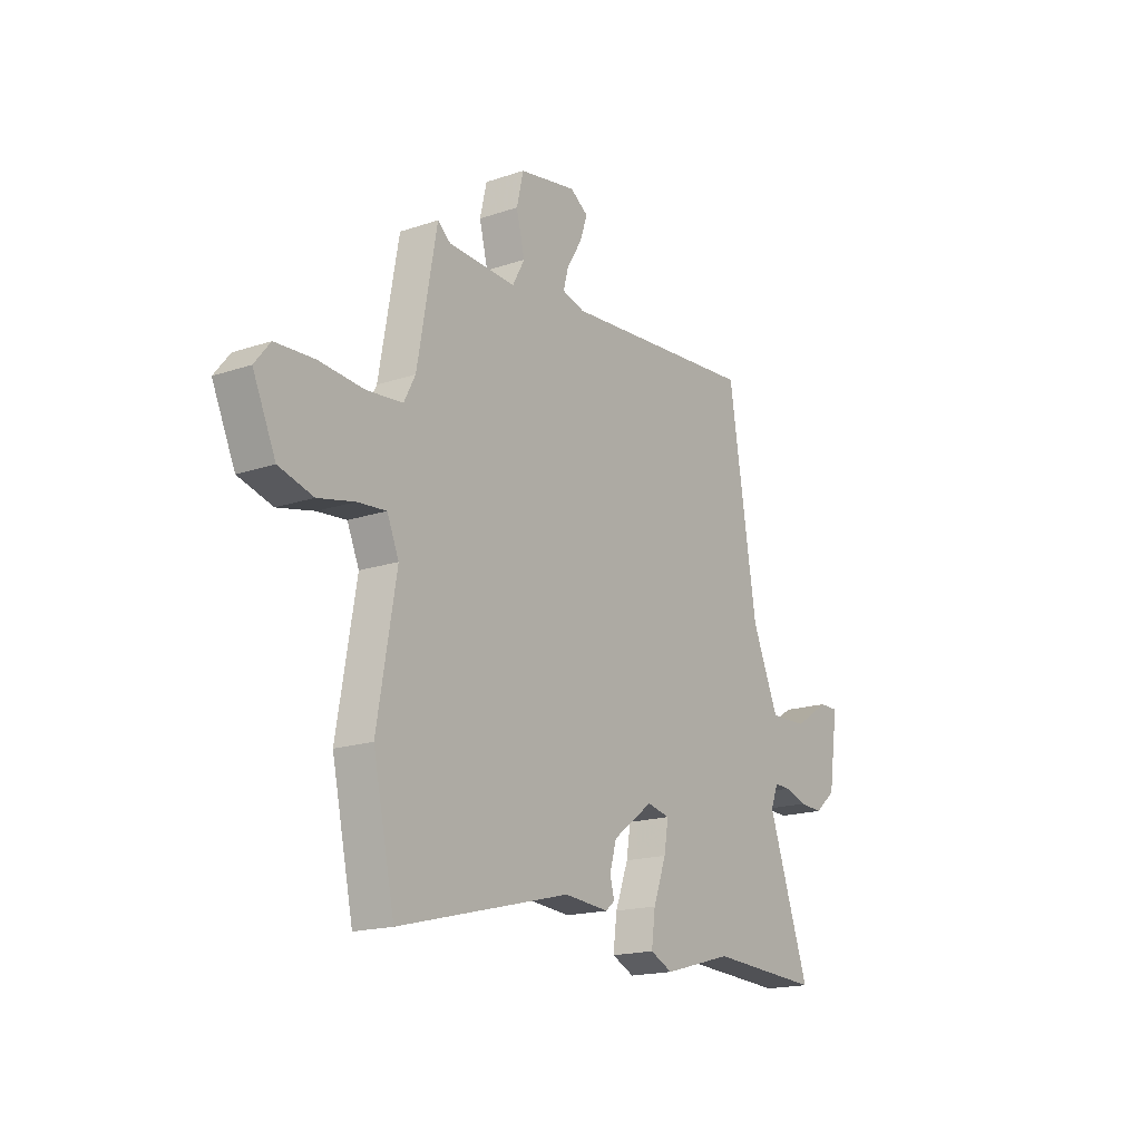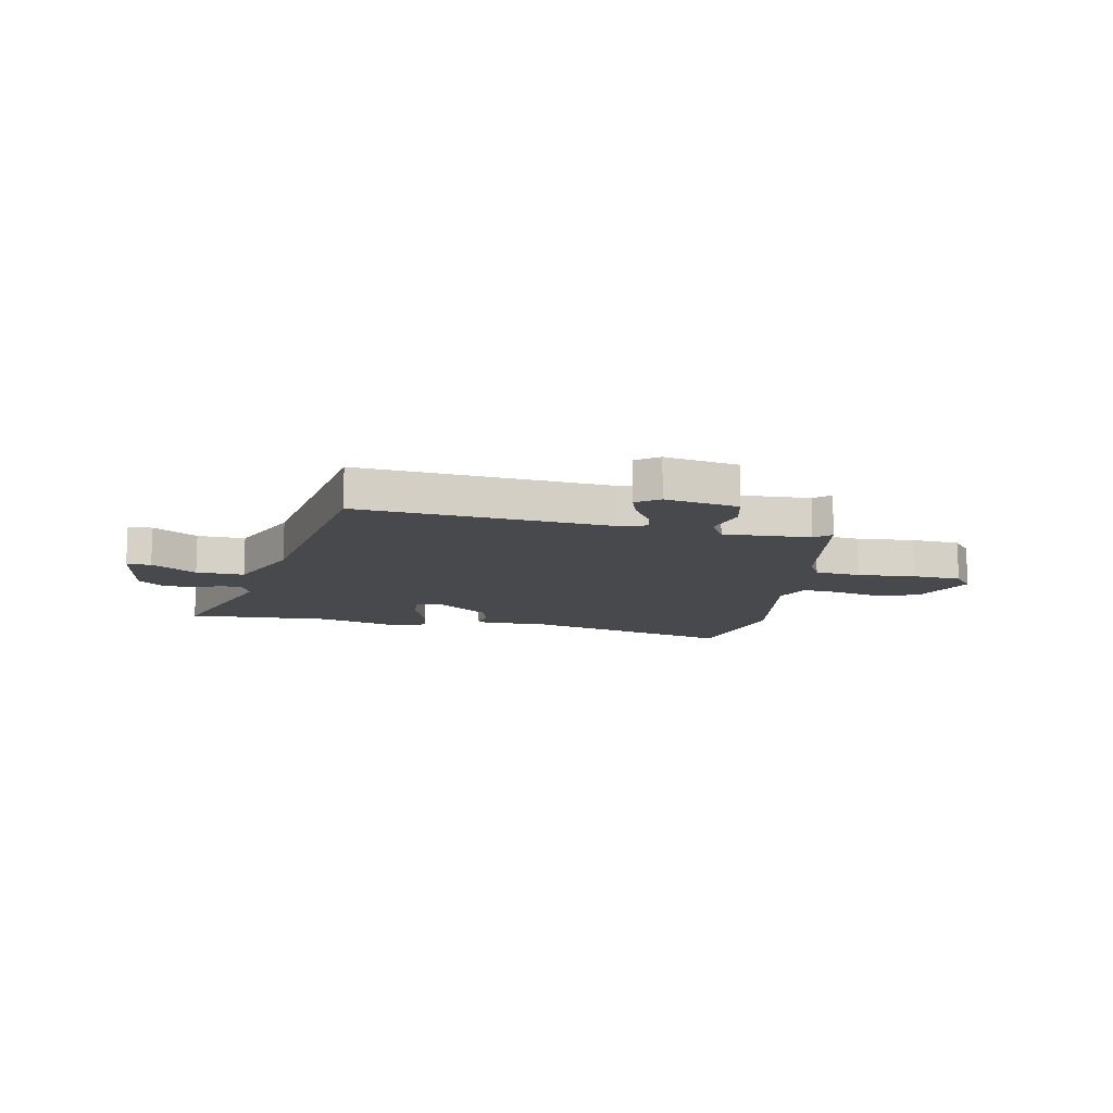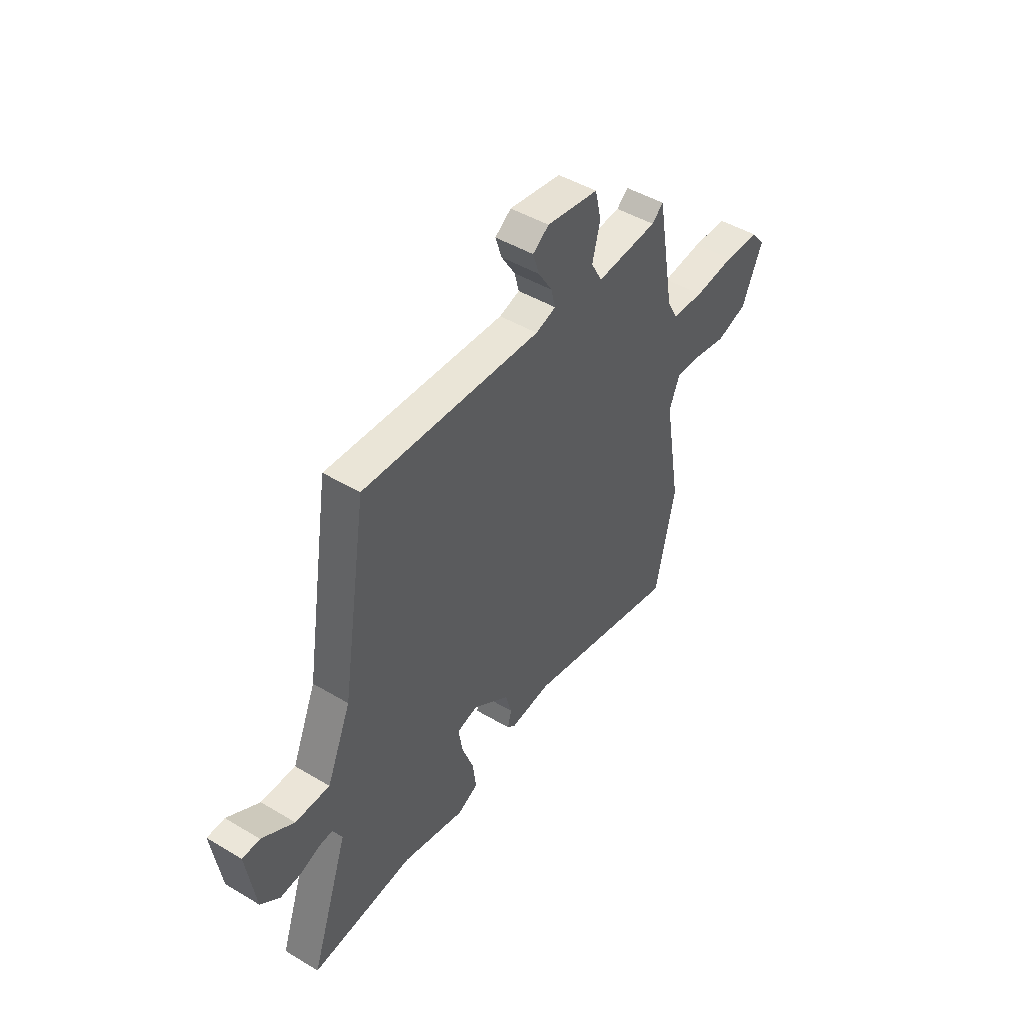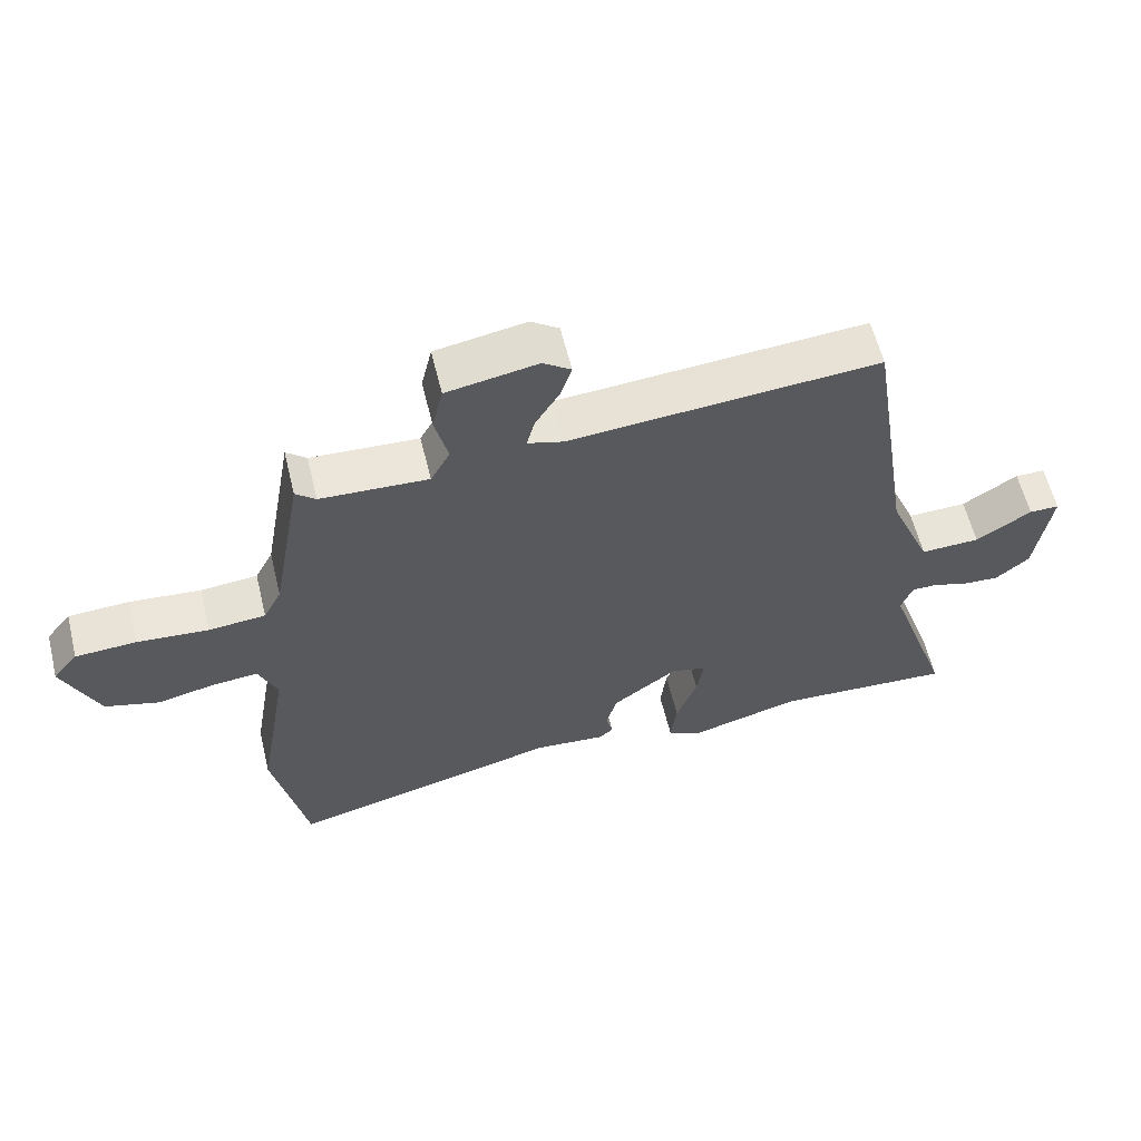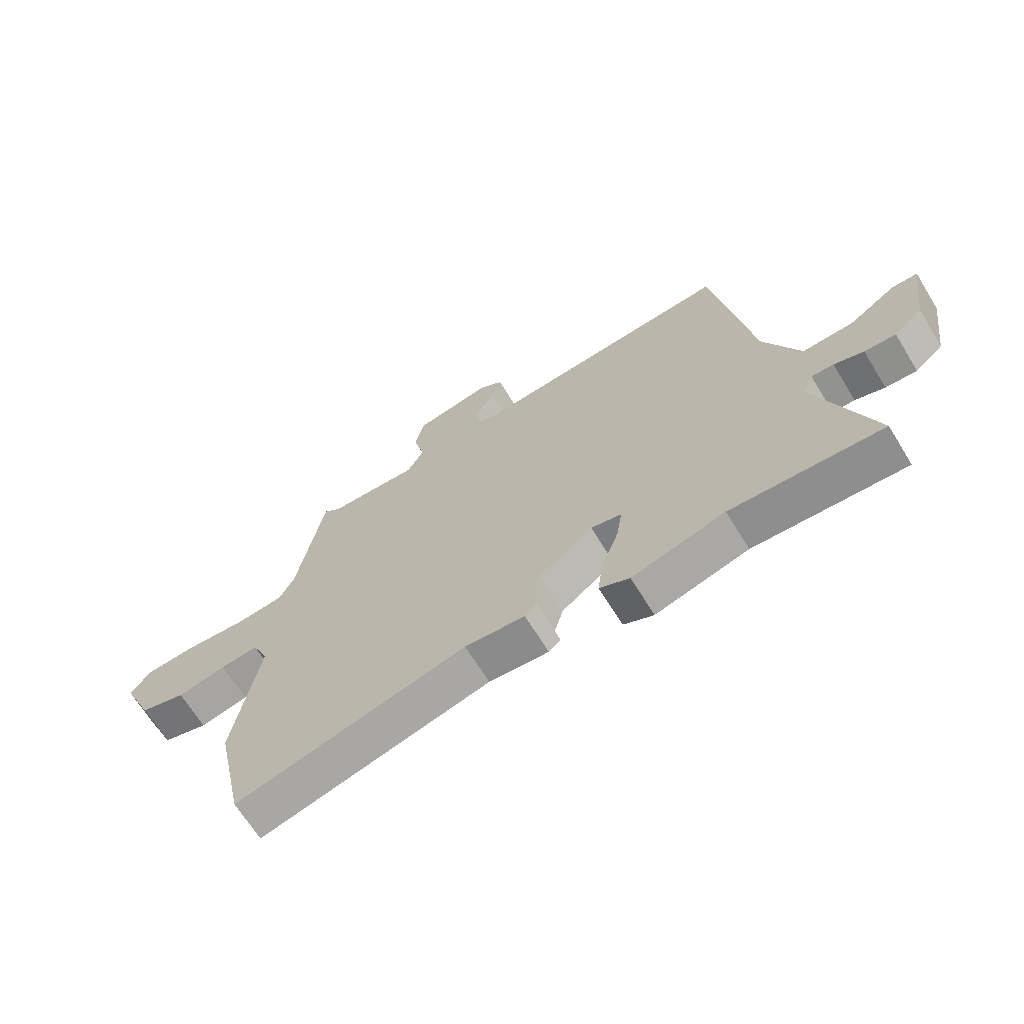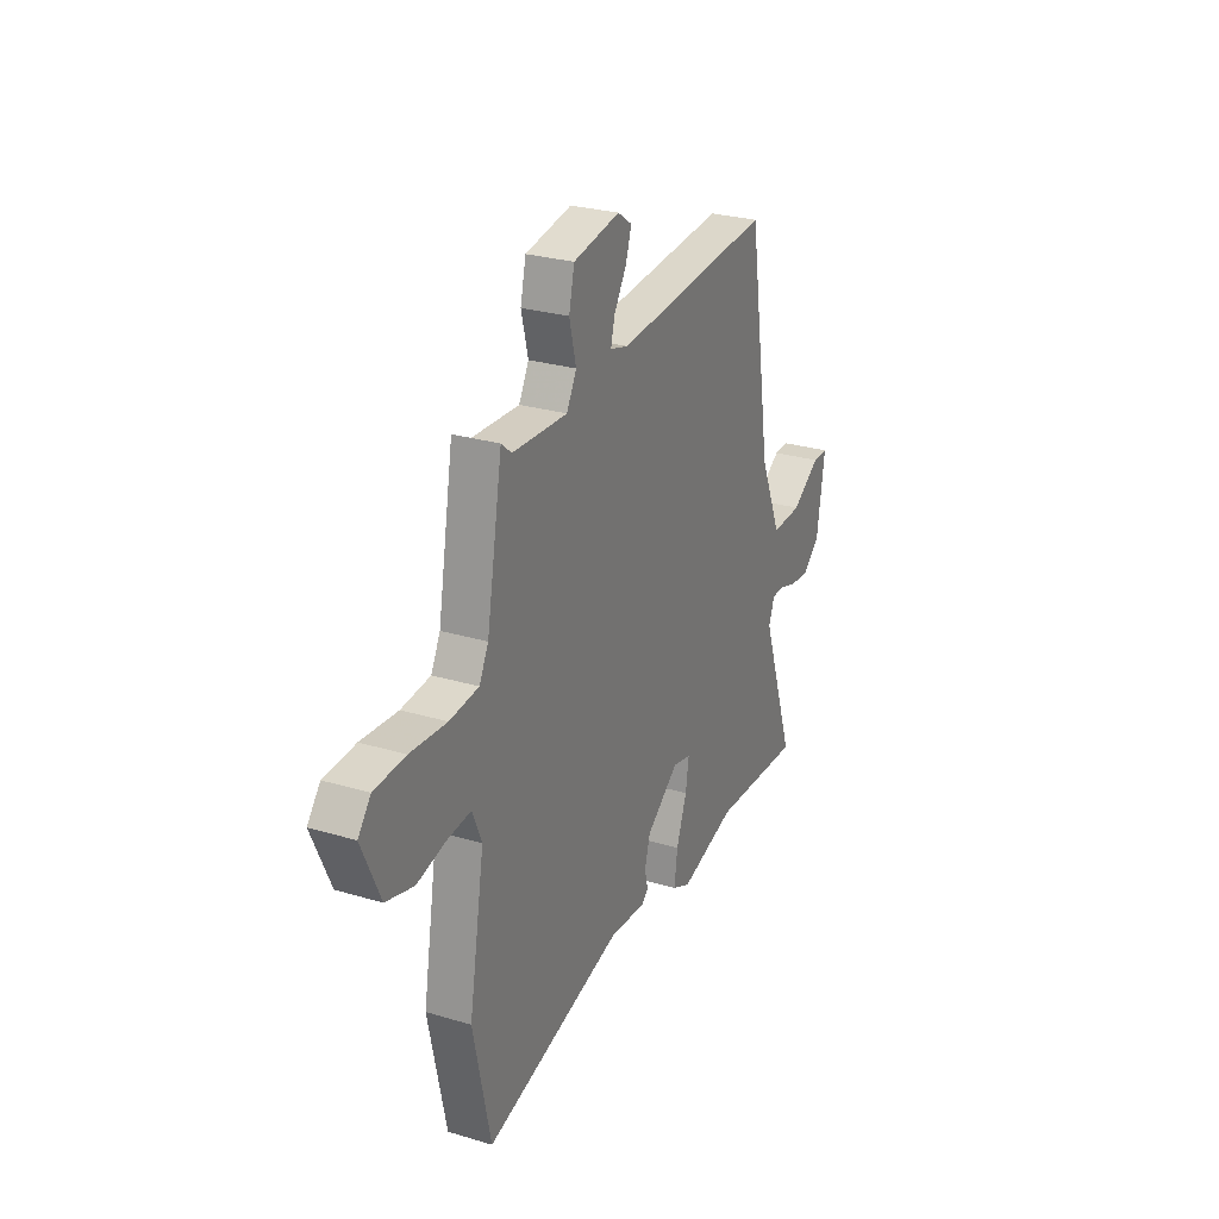
<metadata>
{"format":"obj","ext":"obj","renderer":"f3d","projection":"perspective","resolution":1024,"background":"white","views":[{"elev":-17.4,"azim":123.9,"up":"+Z"},{"elev":-12.1,"azim":-11.4,"up":"+Y"},{"elev":46.8,"azim":-55.9,"up":"+Z"},{"elev":59.6,"azim":166.3,"up":"+Z"},{"elev":-67.1,"azim":-148.4,"up":"+Z"},{"elev":27.2,"azim":114.8,"up":"+Z"}]}
</metadata>
<code>
v -0.429 0.07 0.514
v 0.035 0.07 0.478
v 0.088 0.07 0.493
v 0.076 0.07 0.539
v 0.04 0.07 0.597
v 0.023 0.07 0.649
v 0.065 0.07 0.678
v 0.201 0.07 0.654
v 0.217 0.07 0.585
v 0.197 0.07 0.505
v 0.226 0.07 0.452
v 0.387 0.07 0.46
v 0.417 0.07 0.485
v 0.463 0.07 0.227
v 0.49 0.07 0.175
v 0.575 0.07 0.167
v 0.682 0.07 0.176
v 0.773 0.07 0.171
v 0.81 0.07 0.125
v 0.756 0.07 0.004
v 0.675 0.07 -0.019
v 0.589 0.07 0
v 0.521 0.07 0.006
v 0.493 0.07 -0.06
v 0.538 0.07 -0.323
v 0.487 0.07 -0.563
v 0.079 0.07 -0.46
v -0.027 0.07 -0.469
v -0.048 0.07 -0.451
v -0.038 0.07 -0.412
v -0.054 0.07 -0.355
v -0.15 0.07 -0.284
v -0.204 0.07 -0.296
v -0.194 0.07 -0.359
v -0.163 0.07 -0.443
v -0.154 0.07 -0.513
v -0.207 0.07 -0.538
v -0.371 0.07 -0.493
v -0.637 0.07 -0.508
v -0.539 0.07 -0.224
v -0.557 0.07 -0.178
v -0.596 0.07 -0.179
v -0.648 0.07 -0.196
v -0.703 0.07 -0.199
v -0.753 0.07 -0.157
v -0.776 0.07 -0.002
v -0.731 0.07 -0.002
v -0.648 0.07 -0.055
v -0.559 0.07 -0.058
v -0.496 0.07 0.09
v -0.429 0 0.514
v 0.035 0 0.478
v 0.088 0 0.493
v 0.076 0 0.539
v 0.04 0 0.597
v 0.023 0 0.649
v 0.065 0 0.678
v 0.201 0 0.654
v 0.217 0 0.585
v 0.197 0 0.505
v 0.226 0 0.452
v 0.387 0 0.46
v 0.417 0 0.485
v 0.463 0 0.227
v 0.49 0 0.175
v 0.575 0 0.167
v 0.682 0 0.176
v 0.773 0 0.171
v 0.81 0 0.125
v 0.756 0 0.004
v 0.675 0 -0.019
v 0.589 0 0
v 0.521 0 0.006
v 0.493 0 -0.06
v 0.538 0 -0.323
v 0.487 0 -0.563
v 0.079 0 -0.46
v -0.027 0 -0.469
v -0.048 0 -0.451
v -0.038 0 -0.412
v -0.054 0 -0.355
v -0.15 0 -0.284
v -0.204 0 -0.296
v -0.194 0 -0.359
v -0.163 0 -0.443
v -0.154 0 -0.513
v -0.207 0 -0.538
v -0.371 0 -0.493
v -0.637 0 -0.508
v -0.539 0 -0.224
v -0.557 0 -0.178
v -0.596 0 -0.179
v -0.648 0 -0.196
v -0.703 0 -0.199
v -0.753 0 -0.157
v -0.776 0 -0.002
v -0.731 0 -0.002
v -0.648 0 -0.055
v -0.559 0 -0.058
v -0.496 0 0.09
f 45 46 47 48
f 45 48 49
f 42 43 44 45
f 41 42 45 49
f 40 41 49 50
f 38 39 40
f 34 35 36 37
f 33 34 37 38
f 27 28 29 30
f 27 30 31
f 24 25 26 27
f 23 24 27 31
f 19 20 21 22
f 19 22 23
f 16 17 18 19
f 15 16 19 23
f 14 15 23 31
f 12 13 14 31
f 7 8 9 10
f 7 10 11
f 4 5 6 7
f 3 4 7 11
f 2 3 11
f 1 2 11
f 50 1 11
f 33 38 40 50
f 32 33 50 11
f 11 12 31 32
f 98 97 96 95
f 99 98 95
f 95 94 93 92
f 99 95 92 91
f 100 99 91 90
f 90 89 88
f 87 86 85 84
f 88 87 84 83
f 80 79 78 77
f 81 80 77
f 77 76 75 74
f 81 77 74 73
f 72 71 70 69
f 73 72 69
f 69 68 67 66
f 73 69 66 65
f 81 73 65 64
f 81 64 63 62
f 60 59 58 57
f 61 60 57
f 57 56 55 54
f 61 57 54 53
f 61 53 52
f 61 52 51
f 61 51 100
f 100 90 88 83
f 61 100 83 82
f 82 81 62 61
f 1 51 52 2
f 2 52 53 3
f 3 53 54 4
f 4 54 55 5
f 5 55 56 6
f 6 56 57 7
f 7 57 58 8
f 8 58 59 9
f 9 59 60 10
f 10 60 61 11
f 11 61 62 12
f 12 62 63 13
f 13 63 64 14
f 14 64 65 15
f 15 65 66 16
f 16 66 67 17
f 17 67 68 18
f 18 68 69 19
f 19 69 70 20
f 20 70 71 21
f 21 71 72 22
f 22 72 73 23
f 23 73 74 24
f 24 74 75 25
f 25 75 76 26
f 26 76 77 27
f 27 77 78 28
f 28 78 79 29
f 29 79 80 30
f 30 80 81 31
f 31 81 82 32
f 32 82 83 33
f 33 83 84 34
f 34 84 85 35
f 35 85 86 36
f 36 86 87 37
f 37 87 88 38
f 38 88 89 39
f 39 89 90 40
f 40 90 91 41
f 41 91 92 42
f 42 92 93 43
f 43 93 94 44
f 44 94 95 45
f 45 95 96 46
f 46 96 97 47
f 47 97 98 48
f 48 98 99 49
f 49 99 100 50
f 50 100 51 1

</code>
